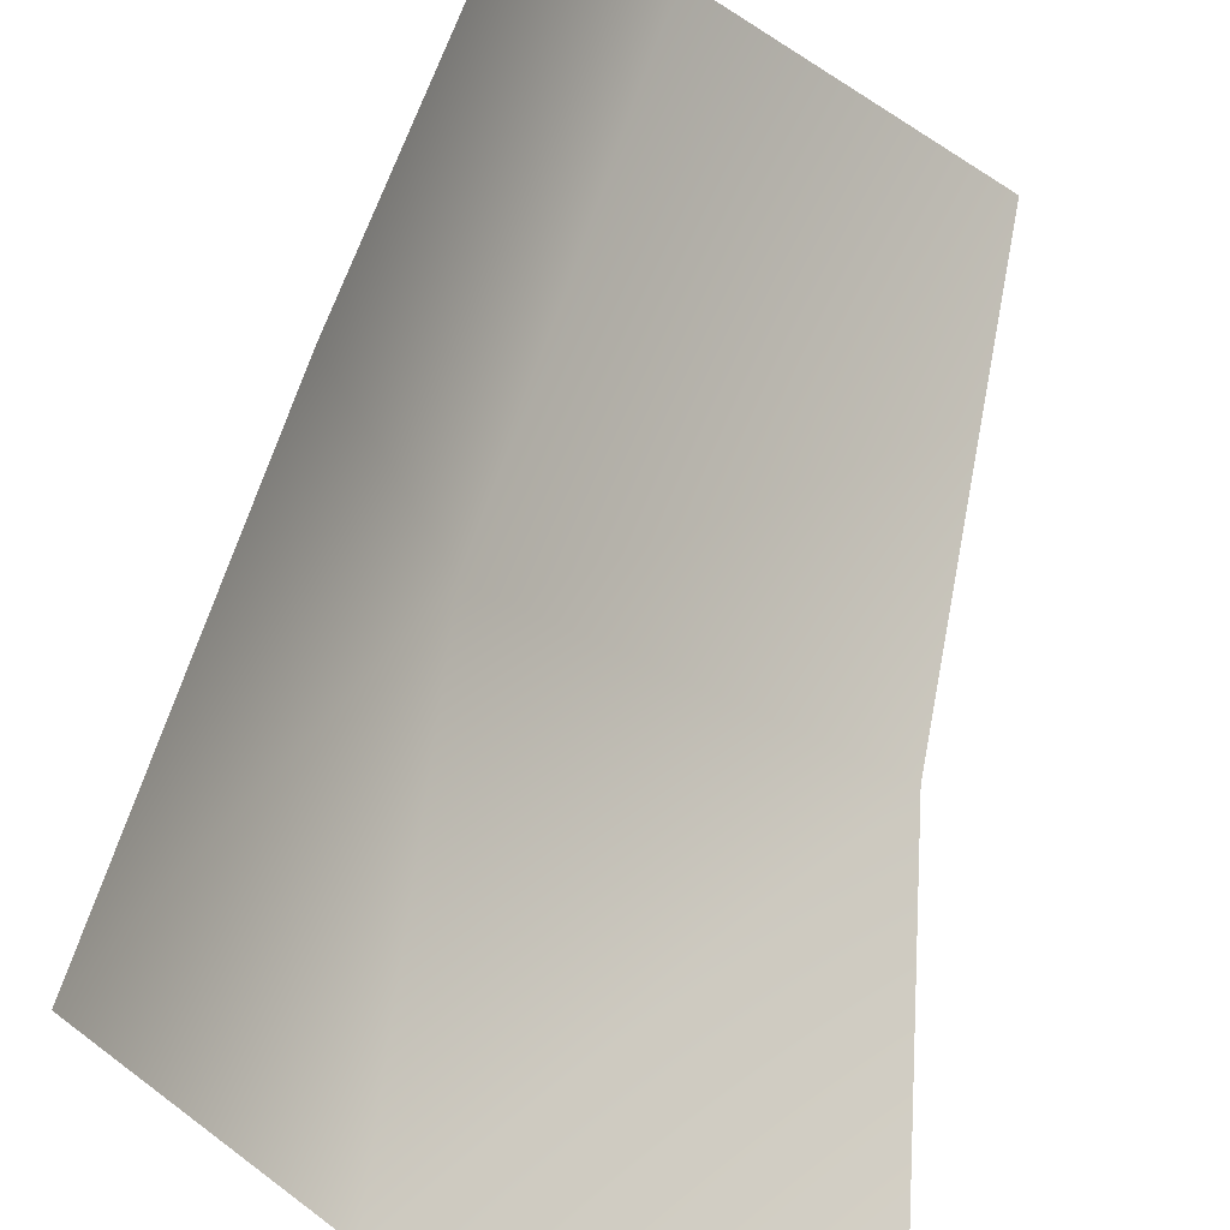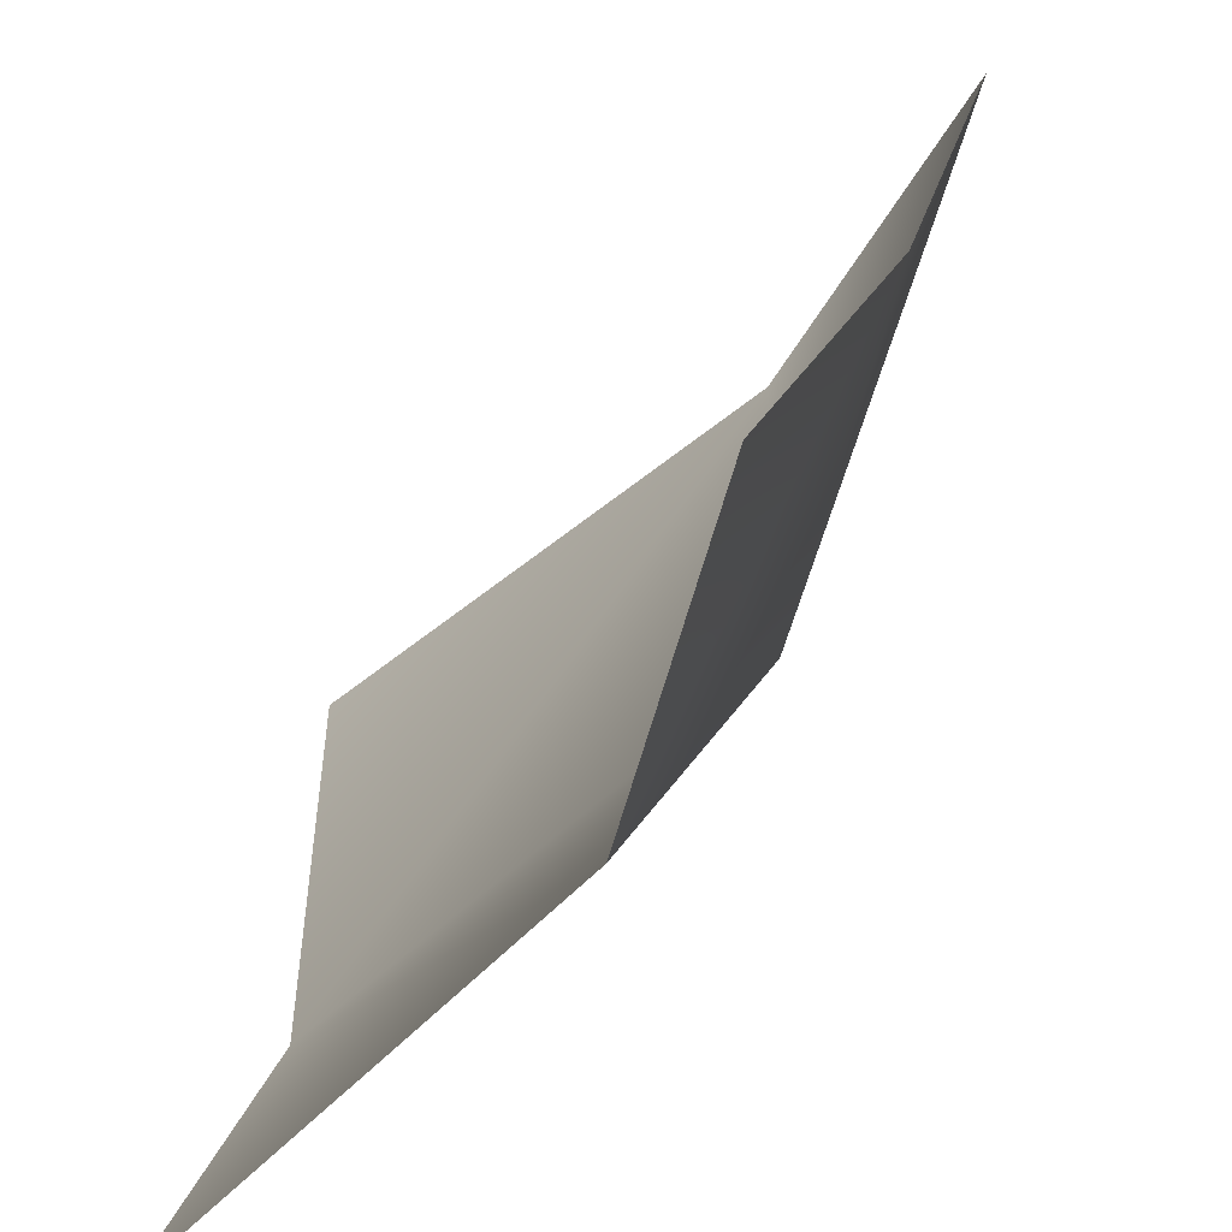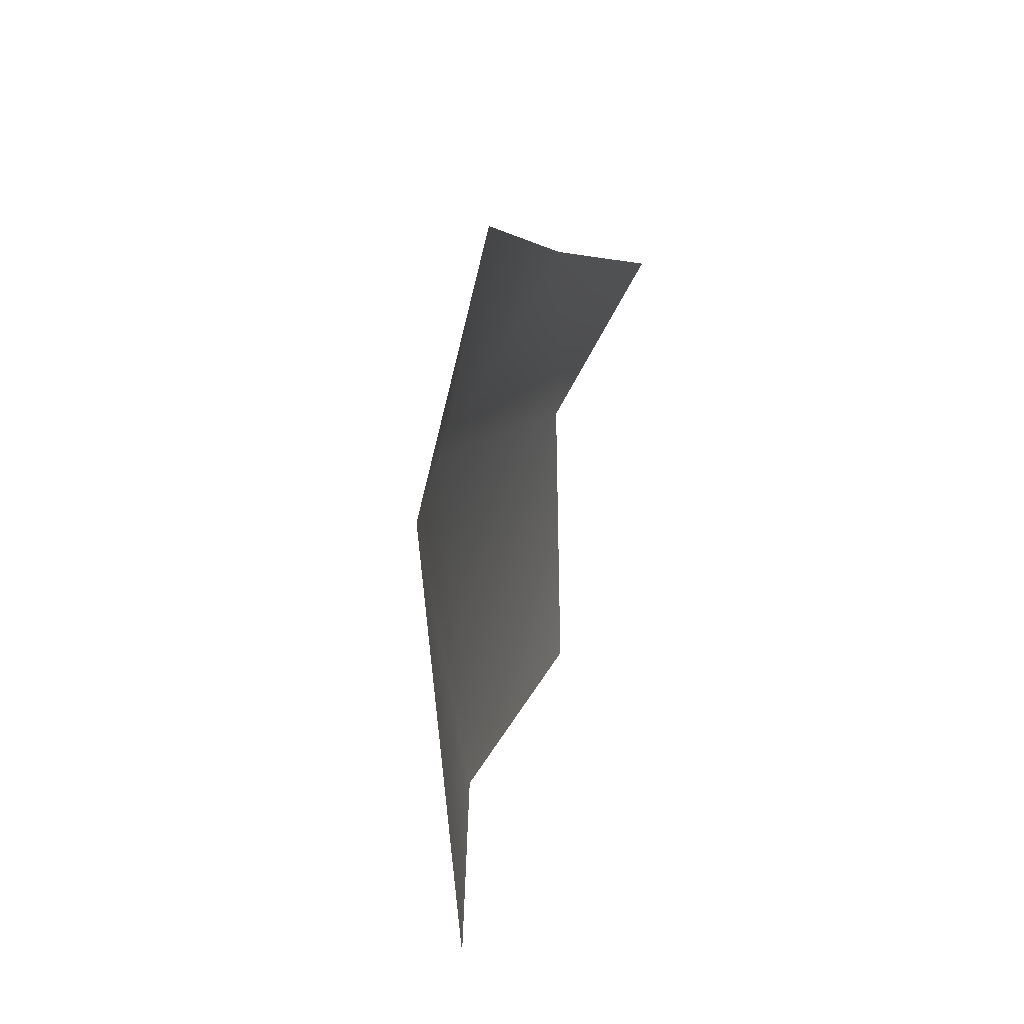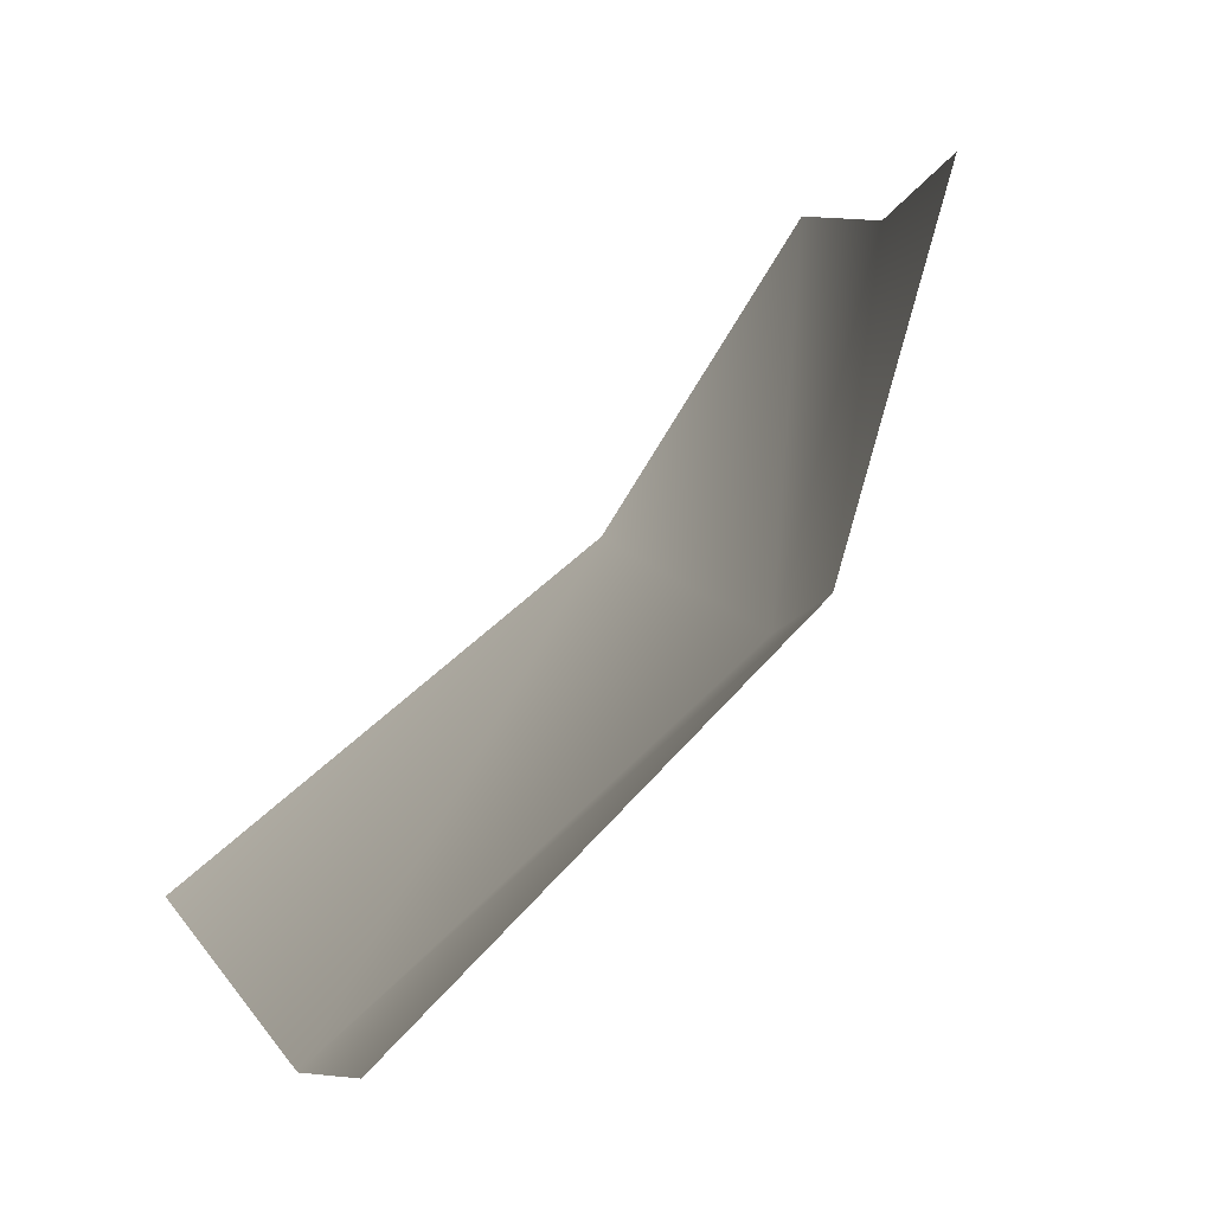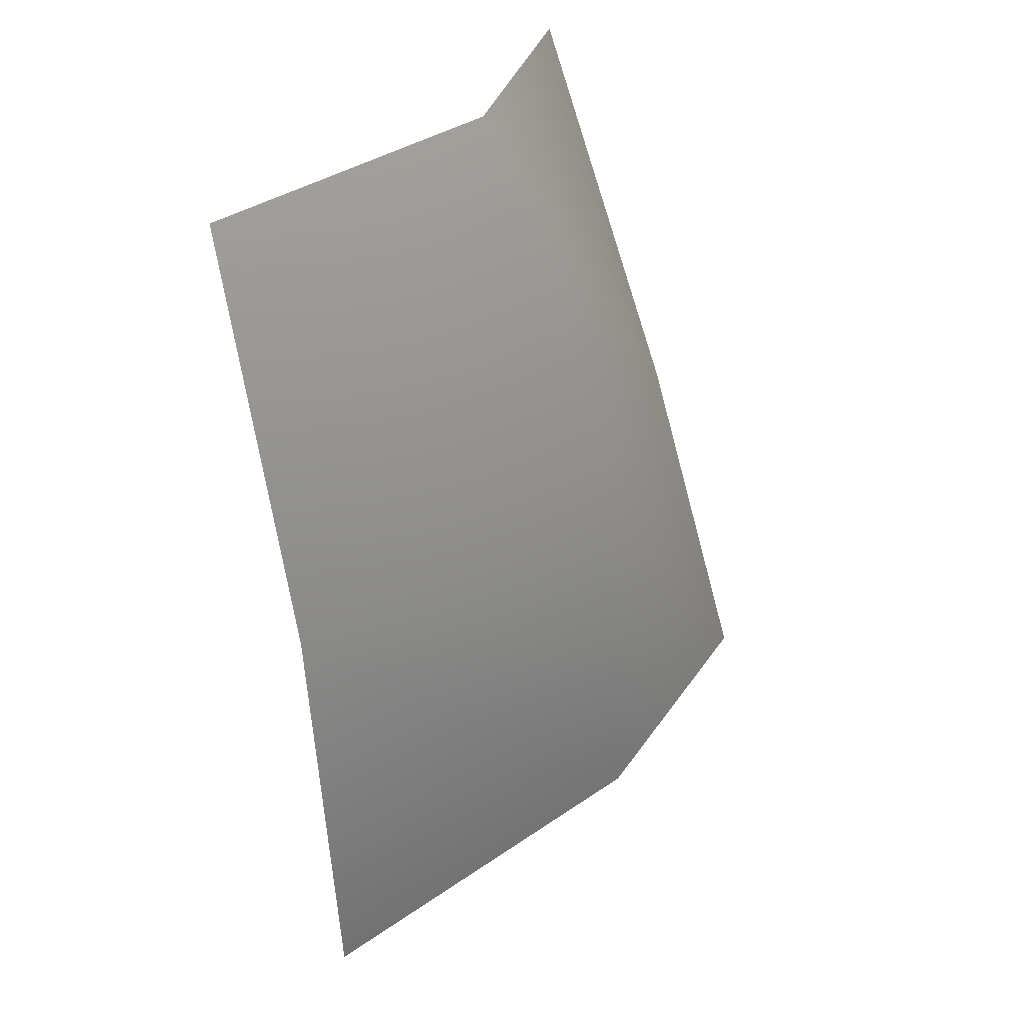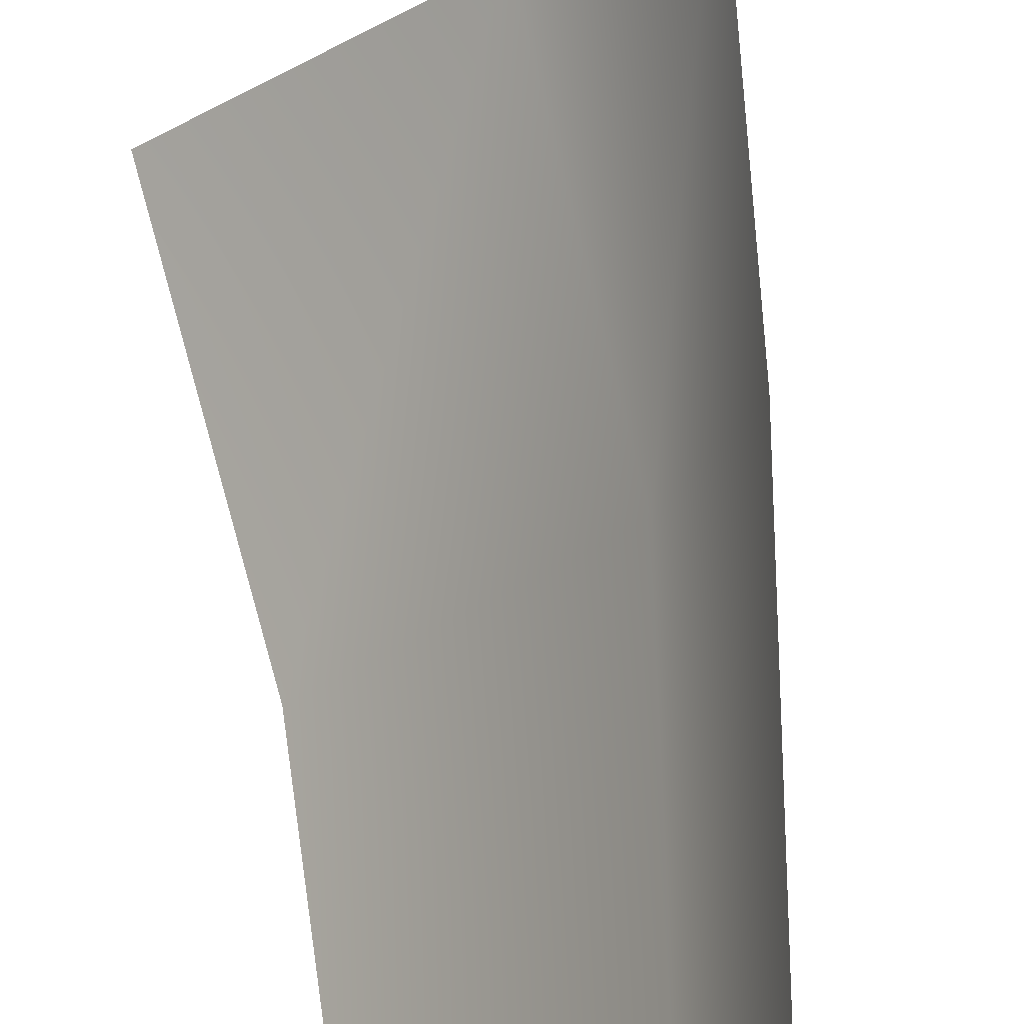
<metadata>
{"format":"obj","ext":"obj","renderer":"f3d","projection":"perspective","resolution":1024,"background":"white","views":[{"elev":59.7,"azim":1.6,"up":"+Z"},{"elev":21.9,"azim":176.8,"up":"+Z"},{"elev":-75.3,"azim":-45.5,"up":"+Y"},{"elev":5.9,"azim":161.9,"up":"+Z"},{"elev":36.5,"azim":-178.7,"up":"+Y"},{"elev":76.0,"azim":162.0,"up":"+Z"}]}
</metadata>
<code>
o D25C_ML
v 30.73 20.78 -2.097
v 31.14 22.4 -2.109
v 31.42 22.4 -3.105
v 31.29 20.65 -3.013
v 30.73 20.78 -2.097
v 31.42 22.4 -3.105
v 32.61 22.4 -4.104
v 32.54 20.48 -4.02
v 31.29 20.65 -3.013
v 31.42 22.4 -3.105
v 32.61 22.4 -4.104
v 31.29 20.65 -3.013
v 31.92 24.06 -2.833
v 32.88 24.06 -3.732
v 32.61 22.4 -4.104
v 31.42 22.4 -3.105
v 31.92 24.06 -2.833
v 32.61 22.4 -4.104
v 31.14 22.4 -2.109
v 31.67 24.06 -1.974
v 31.92 24.06 -2.833
v 31.42 22.4 -3.105
v 31.14 22.4 -2.109
v 31.92 24.06 -2.833
f 1 2 3
f 4 5 6
f 7 8 9
f 10 11 12
f 13 14 15
f 16 17 18
f 19 20 21
f 22 23 24

</code>
